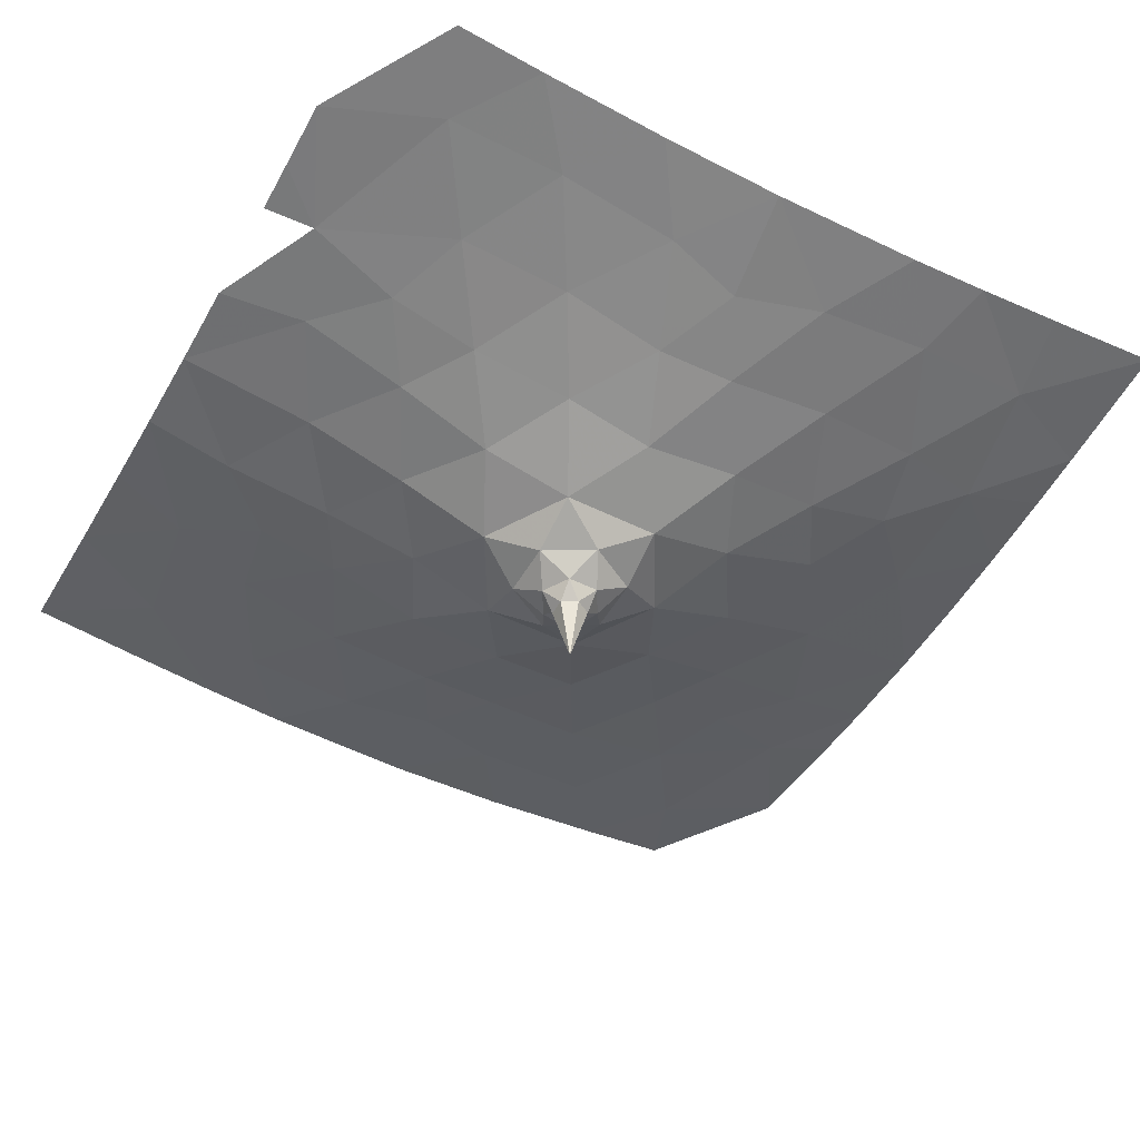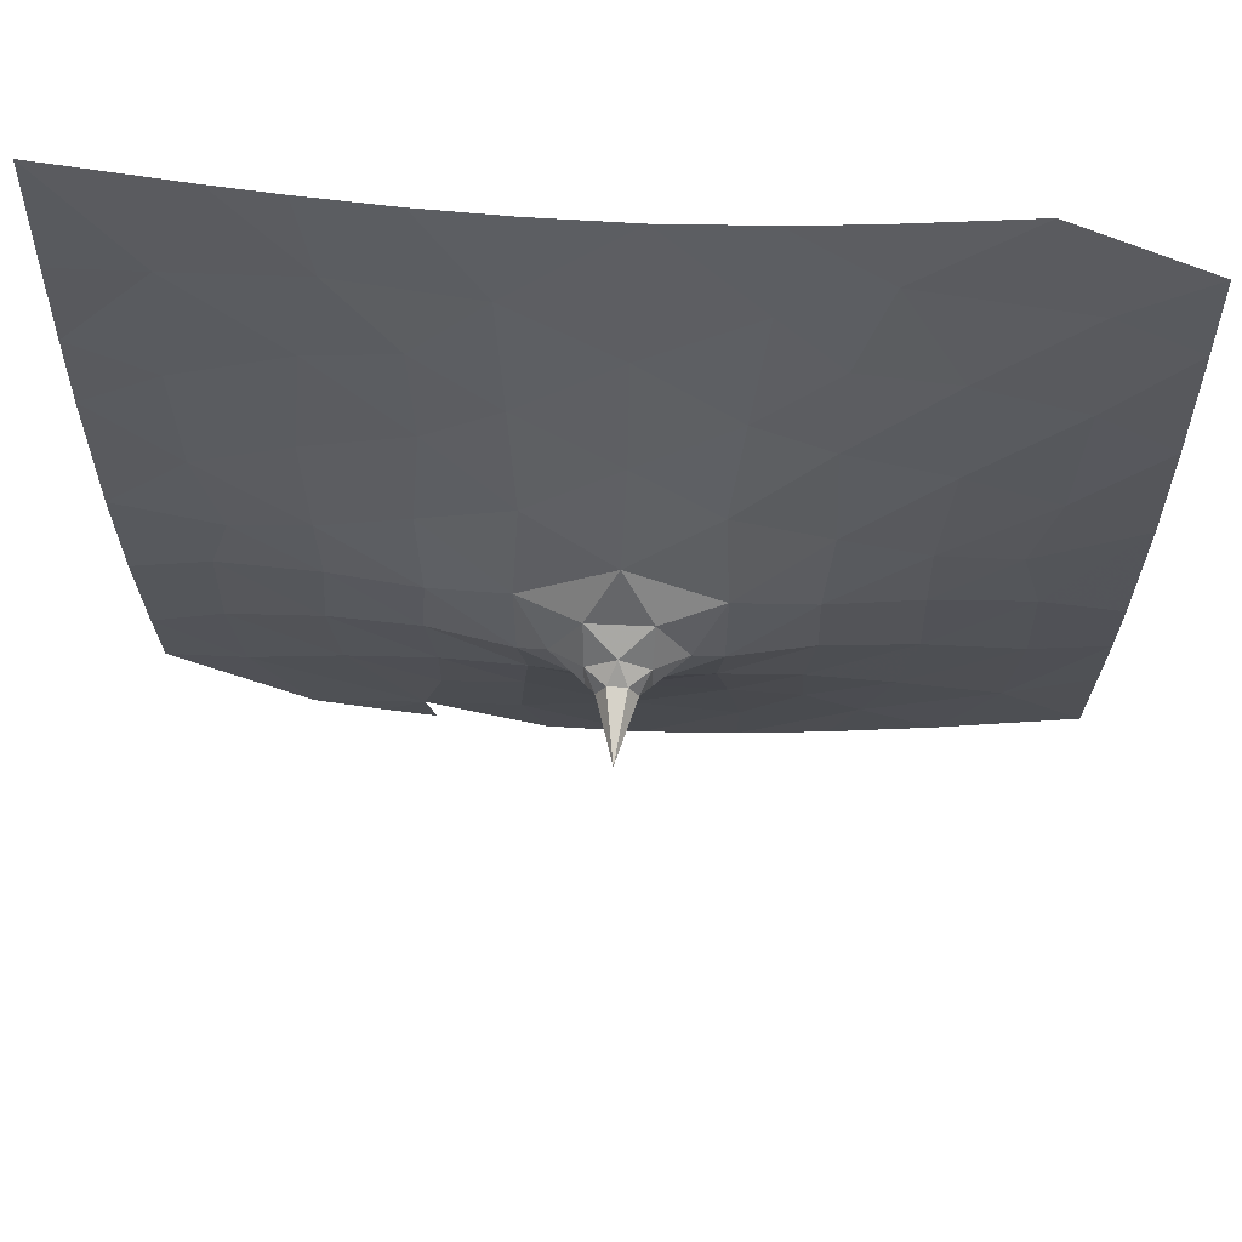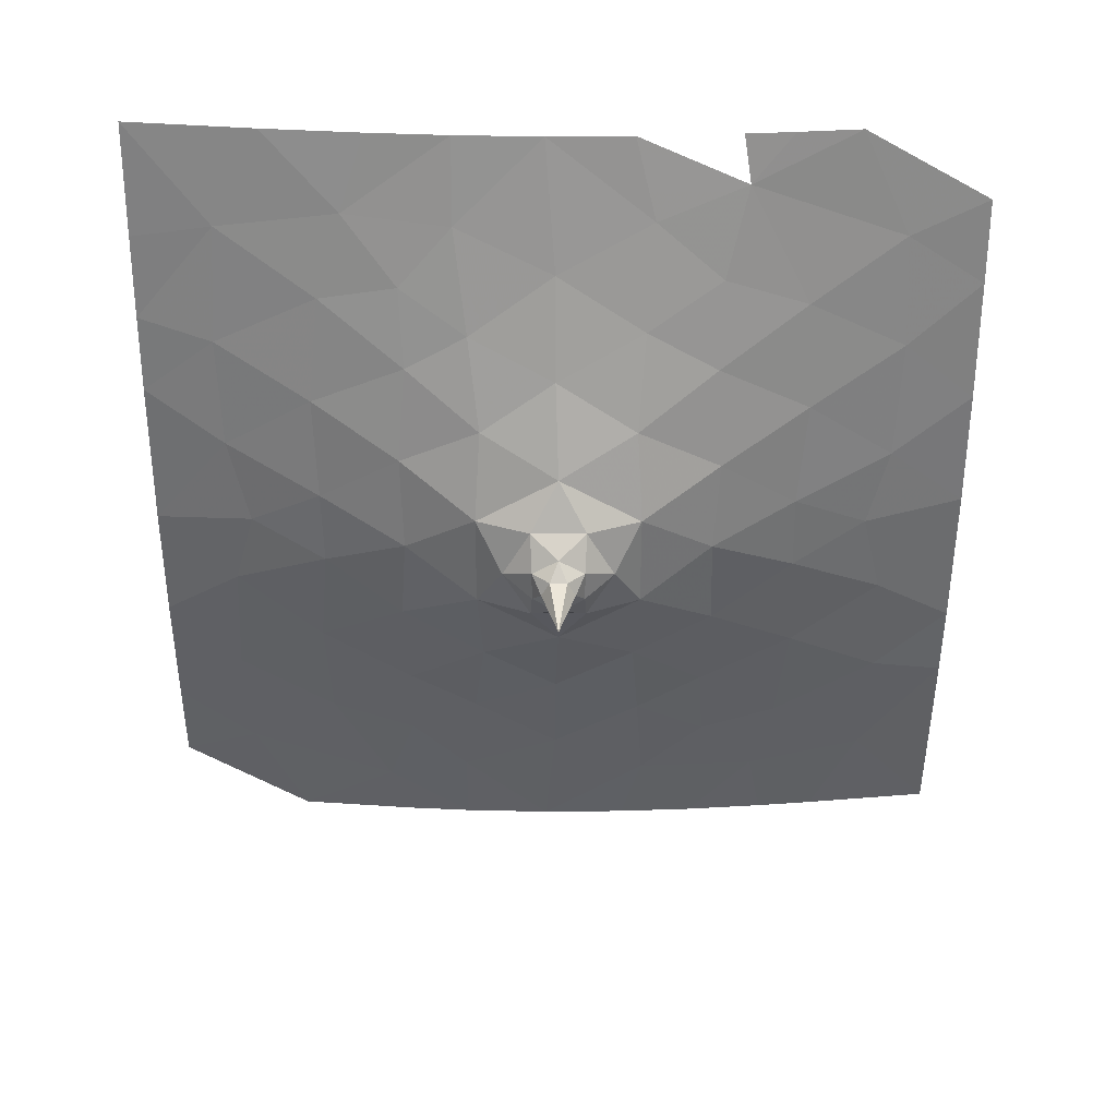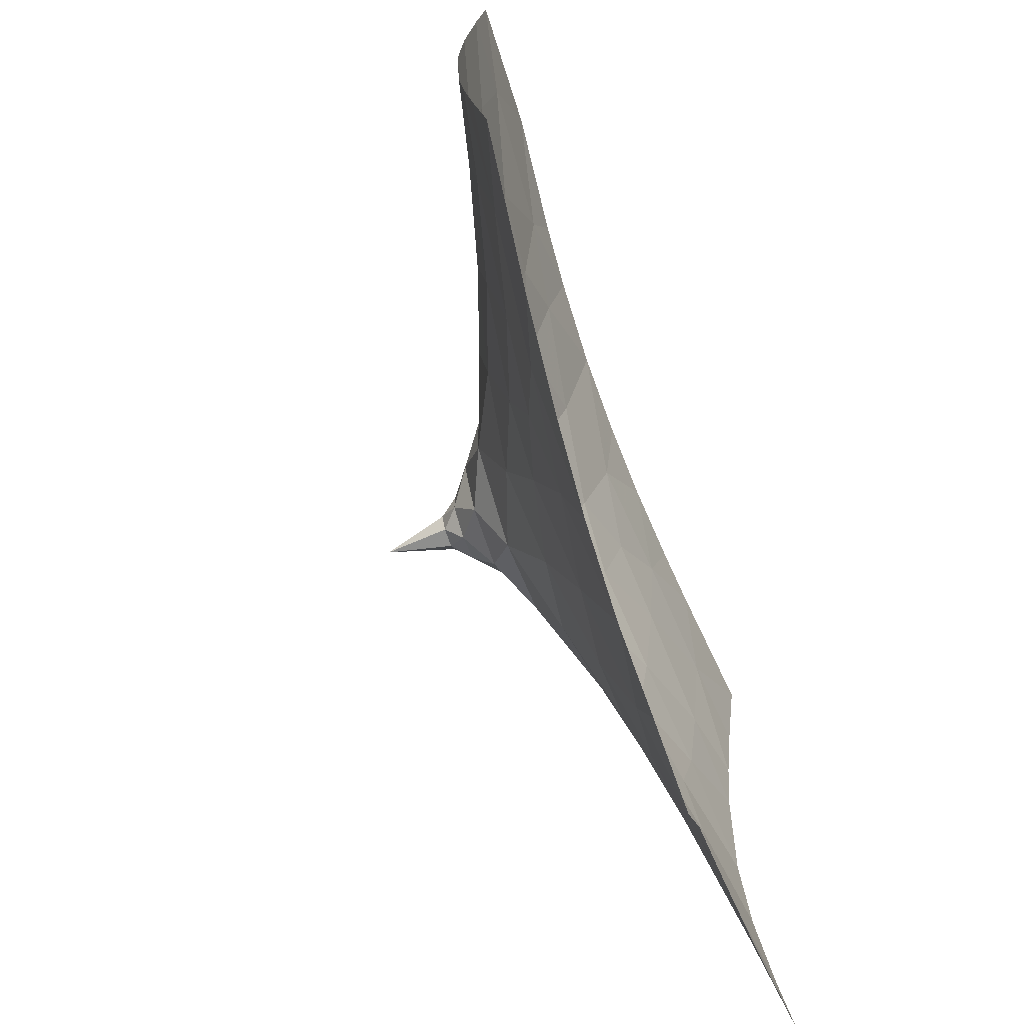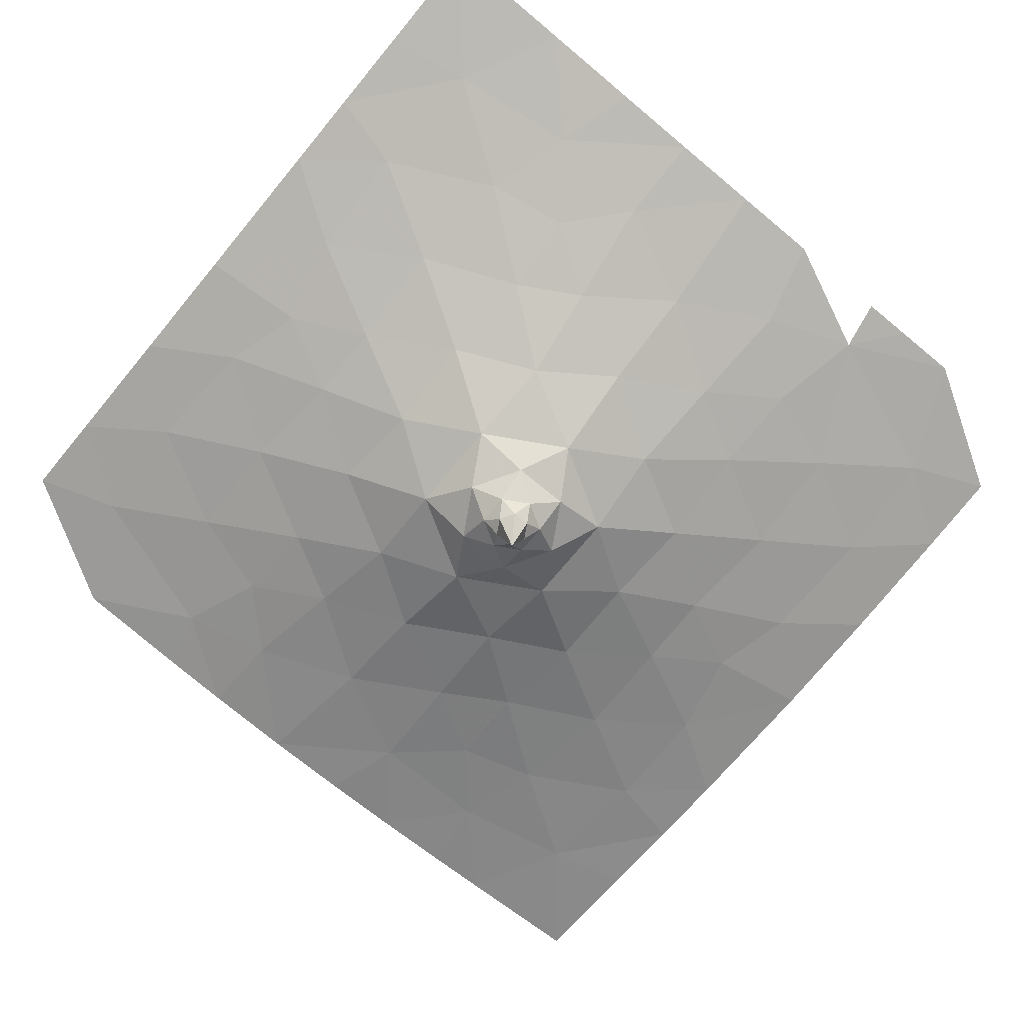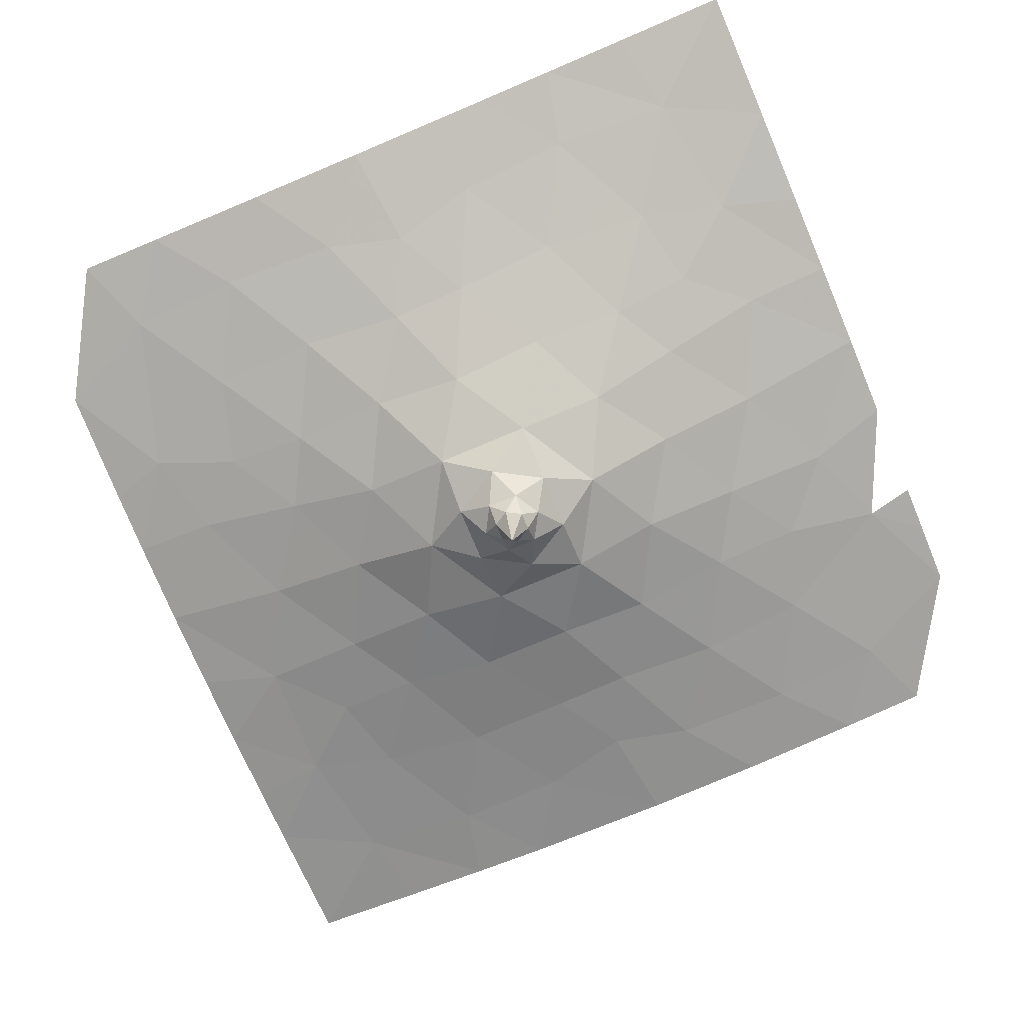
<metadata>
{"format":"obj","ext":"obj","renderer":"f3d","projection":"perspective","resolution":1024,"background":"white","views":[{"elev":-49.4,"azim":61.2,"up":"+Z"},{"elev":63.9,"azim":-177.3,"up":"+Y"},{"elev":-55.0,"azim":-0.1,"up":"+Z"},{"elev":-72.3,"azim":-71.0,"up":"+Y"},{"elev":-73.5,"azim":-39.7,"up":"+Z"},{"elev":-76.0,"azim":-67.2,"up":"+Z"}]}
</metadata>
<code>
v 0 0 0
v 0.1233 0 0.4328
v 0.06167 0.1068 0.4328
v -0.06167 0.1068 0.4328
v -0.1233 6.686e-21 0.4328
v -0.06167 -0.1068 0.4328
v 0.06167 -0.1068 0.4328
v 0.19 0.1097 0.5451
v -1.319e-20 0.2193 0.5451
v -0.19 0.1097 0.5451
v -0.19 -0.1097 0.5451
v 8.819e-20 -0.2193 0.5451
v 0.19 -0.1097 0.5451
v 0.4036 -1.33e-19 0.6956
v 0.2018 0.3495 0.6956
v -0.2018 0.3495 0.6956
v -0.4036 -1.154e-19 0.6956
v -0.2018 -0.3495 0.6956
v 0.2018 -0.3495 0.6956
v 0.596 -0.3441 0.8611
v 0.596 0.3441 0.8611
v -2.197e-19 0.6882 0.8611
v -0.596 0.3441 0.8611
v -0.596 -0.3441 0.8611
v -3.569e-20 -0.6882 0.8611
v 0.5601 -0.9701 1.046
v 1.12 -6.153e-19 1.046
v 0.5601 0.9701 1.046
v -0.5601 0.9701 1.046
v -1.12 -2.838e-19 1.046
v -0.5601 -0.9701 1.046
v -0.02208 -1.333 1.122
v 1.166 -0.6475 1.122
v 1.144 0.6858 1.122
v -0.02208 1.333 1.122
v -1.166 0.6475 1.122
v -1.144 -0.6858 1.122
v 0.6123 -1.658 1.256
v 1.129 -1.359 1.256
v 1.729 -0.259 1.25
v 1.742 0.2985 1.256
v 1.089 1.368 1.25
v 0.6123 1.658 1.256
v -0.6402 1.627 1.25
v -1.129 1.359 1.256
v -1.729 0.259 1.25
v -1.742 -0.2985 1.256
v -1.089 -1.368 1.25
v -0.6402 -1.627 1.25
v -0.02487 -2.06 1.335
v 1.797 -1.009 1.335
v 1.772 1.052 1.335
v -0.02487 2.06 1.335
v -1.797 1.009 1.335
v -1.772 -1.052 1.335
v 0.6658 -2.415 1.444
v 1.152 -1.995 1.396
v 1.759 -1.784 1.444
v 2.427 -0.5553 1.44
v 2.272 0.006137 1.389
v 2.424 0.6309 1.444
v 1.695 1.825 1.44
v 1.131 1.971 1.389
v 0.6658 2.415 1.444
v -0.7328 2.38 1.44
v -1.141 1.965 1.389
v -1.759 1.784 1.444
v -2.427 0.5553 1.44
v -2.272 -0.006137 1.389
v -2.424 -0.6309 1.444
v -1.695 -1.825 1.44
v -1.121 -1.941 1.381
v -0.7328 -2.38 1.44
v -0.09716 -3 1.552
v 2.47 -1.412 1.519
v 2.458 1.433 1.519
v -0.09716 3 1.552
v -2.47 1.412 1.519
v -2.458 -1.433 1.519
v 0.5183 -3 1.563
v 1.309 -2.652 1.543
v 2.43 -2.229 1.612
v 3 -0.9465 1.582
v 3 -0.08134 1.553
v 3 0.9986 1.585
v 2.403 2.294 1.616
v 1.543 2.445 1.529
v 0.5183 3 1.563
v -0.7312 3 1.571
v -1.345 2.559 1.529
v -2.43 2.229 1.612
v -3 0.9465 1.582
v -3 0.08134 1.553
v -3 -0.9986 1.585
v -2.403 -2.294 1.616
v -1.508 -2.439 1.524
v -0.7312 -3 1.571
v 3 -1.837 1.654
v 3 1.566 1.629
v 1.075 3 1.59
v -3 1.837 1.654
v -3 -1.566 1.629
v 2.073 -3 1.679
v 3 -2.456 1.719
v 3 2.177 1.69
v 2.072 3 1.678
v 1.649 3 1.636
v -1.2 3 1.6
v -2.063 3 1.677
v -3 2.456 1.719
v -3 -2.177 1.69
v -2.047 -3 1.675
v -1.326 -3 1.61
v 1.608 -3 1.633
v 3 3 1.783
v -3 -3 1.783
v 1.251 -3 1.604
f 1 2 3
f 3 4 1
f 4 5 1
f 5 6 1
f 6 7 1
f 7 2 1
f 2 8 3
f 3 9 4
f 4 10 5
f 5 11 6
f 6 12 7
f 7 13 2
f 2 13 8
f 8 9 3
f 9 10 4
f 10 11 5
f 11 12 6
f 12 13 7
f 13 14 8
f 8 15 9
f 9 16 10
f 10 17 11
f 11 18 12
f 12 19 13
f 13 19 14
f 14 15 8
f 15 16 9
f 16 17 10
f 17 18 11
f 18 19 12
f 19 20 14
f 14 21 15
f 15 22 16
f 16 23 17
f 17 24 18
f 18 25 19
f 19 25 20
f 20 21 14
f 21 22 15
f 22 23 16
f 23 24 17
f 24 25 18
f 25 26 20
f 20 27 21
f 21 28 22
f 22 29 23
f 23 30 24
f 24 31 25
f 25 32 26
f 26 33 20
f 20 33 27
f 27 34 21
f 21 34 28
f 28 35 22
f 22 35 29
f 29 36 23
f 23 36 30
f 30 37 24
f 24 37 31
f 31 32 25
f 32 38 26
f 26 39 33
f 33 40 27
f 27 41 34
f 34 42 28
f 28 43 35
f 35 44 29
f 29 45 36
f 36 46 30
f 30 47 37
f 37 48 31
f 31 49 32
f 32 50 38
f 38 39 26
f 39 51 33
f 33 51 40
f 40 41 27
f 41 52 34
f 34 52 42
f 42 43 28
f 43 53 35
f 35 53 44
f 44 45 29
f 45 54 36
f 36 54 46
f 46 47 30
f 47 55 37
f 37 55 48
f 48 49 31
f 49 50 32
f 50 56 38
f 38 57 39
f 39 58 51
f 51 59 40
f 40 60 41
f 41 61 52
f 52 62 42
f 42 63 43
f 43 64 53
f 53 65 44
f 44 66 45
f 45 67 54
f 54 68 46
f 46 69 47
f 47 70 55
f 55 71 48
f 48 72 49
f 49 73 50
f 50 74 56
f 56 57 38
f 57 58 39
f 58 75 51
f 51 75 59
f 59 60 40
f 60 61 41
f 61 76 52
f 52 76 62
f 62 63 42
f 63 64 43
f 64 77 53
f 53 77 65
f 65 66 44
f 66 67 45
f 67 78 54
f 54 78 68
f 68 69 46
f 69 70 47
f 70 79 55
f 55 79 71
f 71 72 48
f 72 73 49
f 73 74 50
f 74 80 56
f 56 81 57
f 57 81 58
f 58 82 75
f 75 83 59
f 59 84 60
f 60 84 61
f 61 85 76
f 76 86 62
f 62 87 63
f 63 87 64
f 64 88 77
f 77 89 65
f 65 90 66
f 66 90 67
f 67 91 78
f 78 92 68
f 68 93 69
f 69 93 70
f 70 94 79
f 79 95 71
f 71 96 72
f 72 96 73
f 73 97 74
f 80 81 56
f 81 82 58
f 82 98 75
f 75 98 83
f 83 84 59
f 84 85 61
f 85 99 76
f 76 99 86
f 86 87 62
f 87 100 64
f 64 100 88
f 89 90 65
f 90 91 67
f 91 101 78
f 78 101 92
f 92 93 68
f 93 94 70
f 94 102 79
f 79 102 95
f 95 96 71
f 96 97 73
f 81 103 82
f 82 104 98
f 99 105 86
f 86 106 87
f 87 107 100
f 89 108 90
f 90 109 91
f 91 110 101
f 102 111 95
f 95 112 96
f 96 113 97
f 81 114 103
f 103 104 82
f 105 115 86
f 86 115 106
f 106 107 87
f 108 109 90
f 109 110 91
f 111 116 95
f 95 116 112
f 112 113 96
f 81 117 114

</code>
